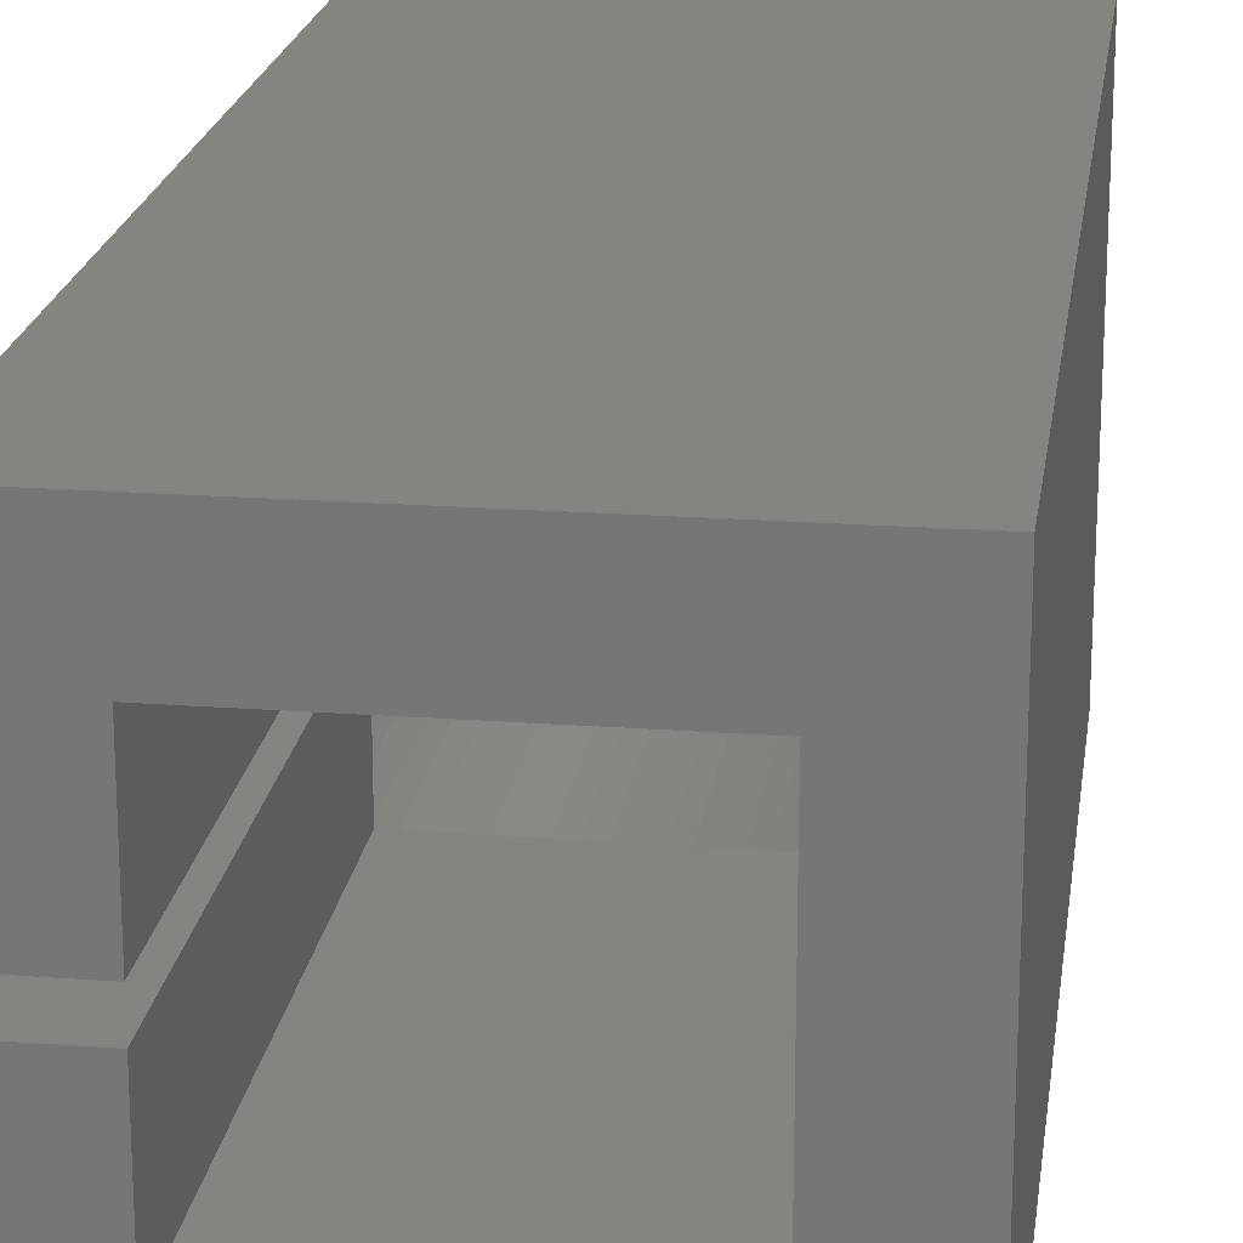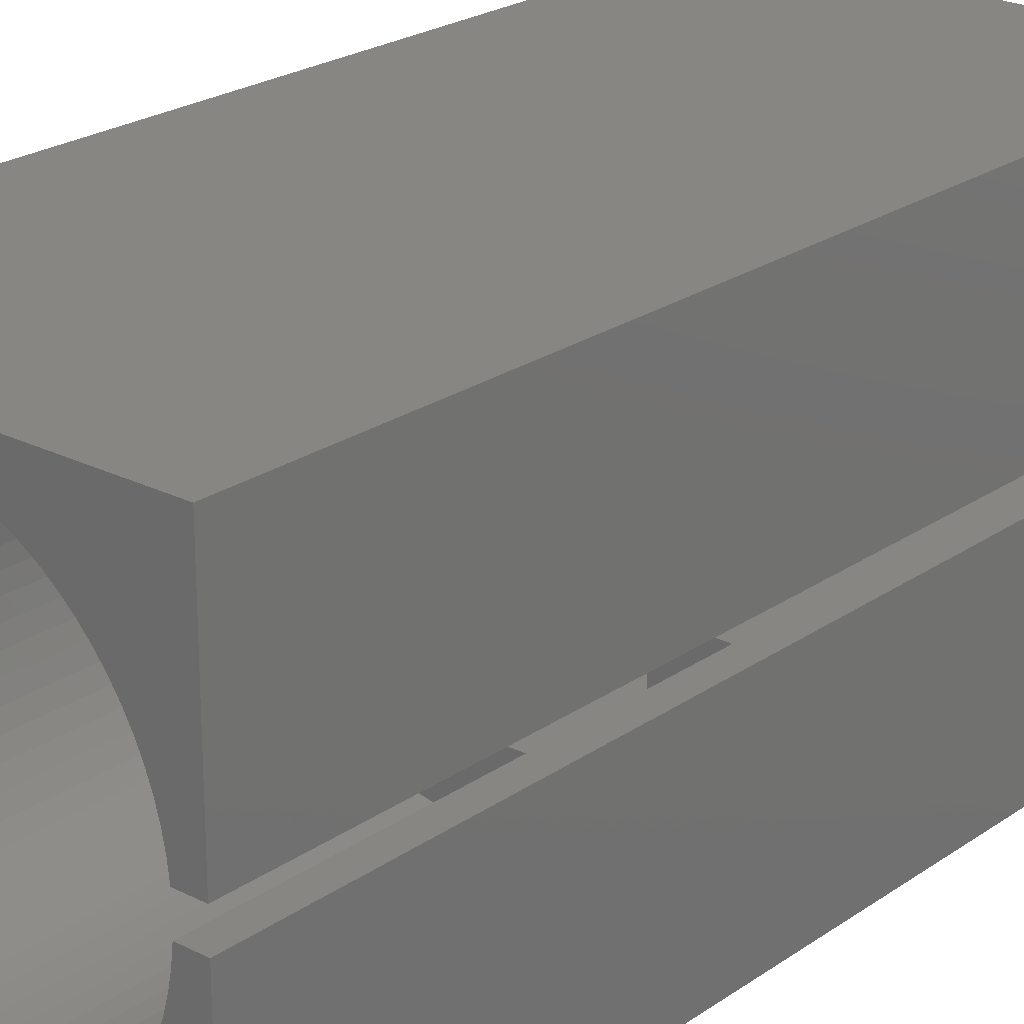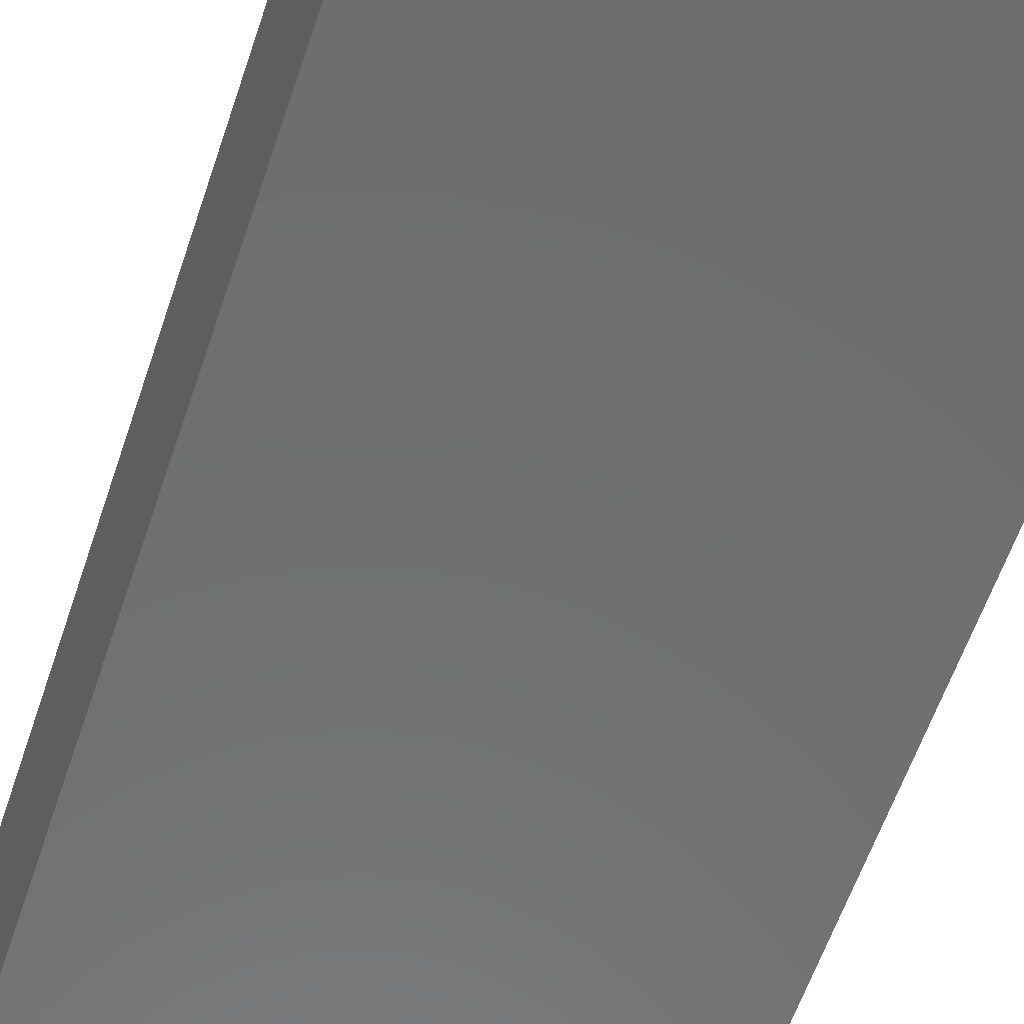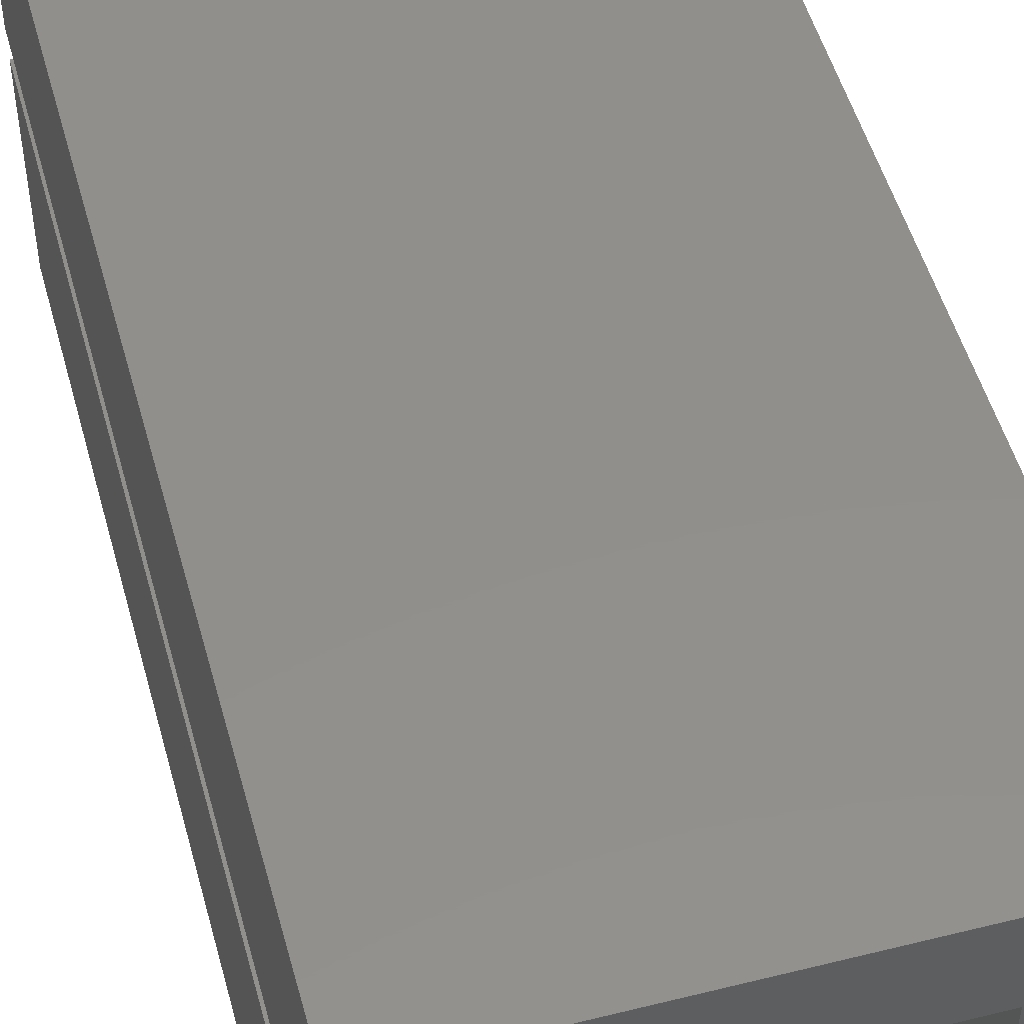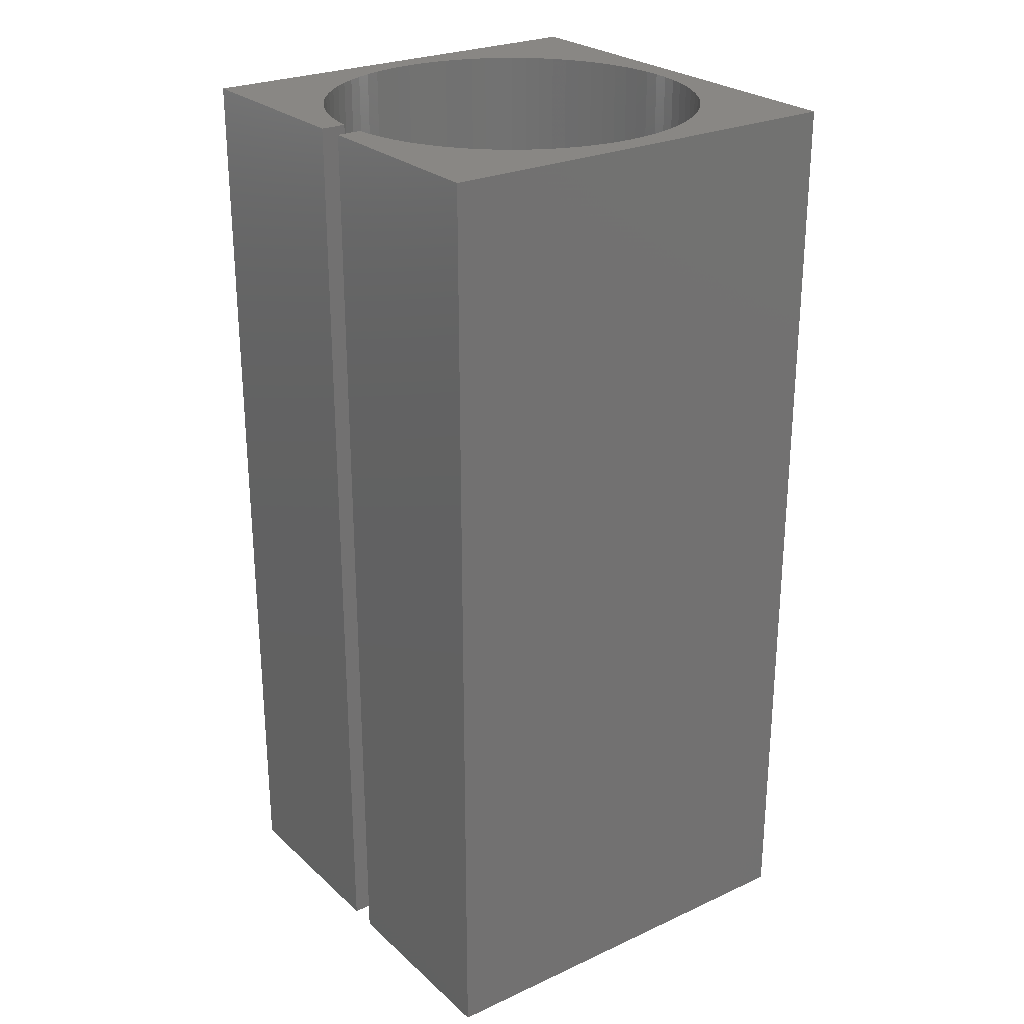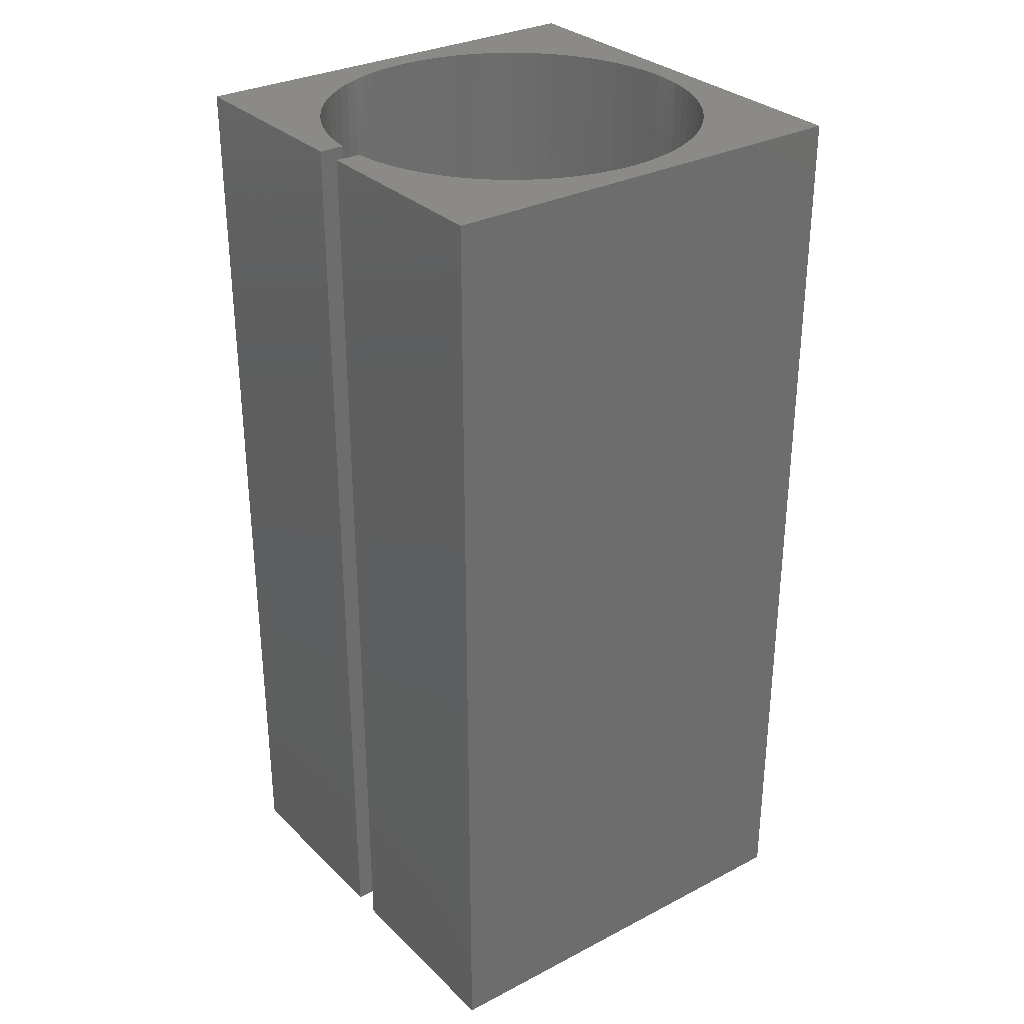
<metadata>
{"format":"stl","ext":"stl","renderer":"f3d","projection":"perspective","resolution":1024,"background":"white","views":[{"elev":20.2,"azim":-172.2,"up":"+Y"},{"elev":23.1,"azim":40.6,"up":"+Y"},{"elev":-60.5,"azim":-18.6,"up":"+Y"},{"elev":51.1,"azim":164.8,"up":"+Y"},{"elev":25.9,"azim":144.1,"up":"+Z"},{"elev":30.7,"azim":143.4,"up":"+Z"}]}
</metadata>
<code>
# stl→obj: 186 verts, 368 faces
v 3 -3 0
v 1.825 -1.825 0
v 3 -0.2 0
v -1.825 -1.825 0
v -3 -3 0
v -1.825 1.825 0
v 1.825 -0.2 0
v 1.825 1.825 0
v 3 0.2 0
v 1.825 0.2 0
v 3 3 0
v -3 3 0
v -3 3 13
v -3 -3 13
v 2.46 1.019 13
v 3 0.2 13
v 3 3 13
v 2.654 0.2089 13
v 2.655 0.2 13
v 2.63 0.4165 13
v 2.589 0.6215 13
v 2.532 0.8228 13
v 2.372 1.209 13
v 2.27 1.391 13
v 2.154 1.565 13
v 2.025 1.729 13
v 1.883 1.883 13
v 1.729 2.025 13
v 1.565 2.154 13
v 1.391 2.27 13
v 1.209 2.372 13
v 1.019 2.46 13
v 0.8228 2.532 13
v 0.6215 2.589 13
v 0.4165 2.63 13
v 0.2089 2.654 13
v 0 2.663 13
v -2.654 0.2089 13
v -2.663 0 13
v -2.63 0.4165 13
v -2.589 0.6215 13
v -2.532 0.8228 13
v -2.46 1.019 13
v -2.372 1.209 13
v -2.27 1.391 13
v -2.154 1.565 13
v -2.025 1.729 13
v -1.883 1.883 13
v -1.729 2.025 13
v -1.565 2.154 13
v -1.391 2.27 13
v -1.209 2.372 13
v -1.019 2.46 13
v -0.8228 2.532 13
v -0.6215 2.589 13
v -0.4165 2.63 13
v -0.2089 2.654 13
v 2.654 -0.2089 13
v 3 -0.2 13
v 2.655 -0.2 13
v 2.63 -0.4165 13
v 2.589 -0.6215 13
v 2.532 -0.8228 13
v 2.46 -1.019 13
v 3 -3 13
v 2.372 -1.209 13
v 2.27 -1.391 13
v 2.154 -1.565 13
v 2.025 -1.729 13
v 1.883 -1.883 13
v 1.729 -2.025 13
v 1.565 -2.154 13
v 1.391 -2.27 13
v 1.209 -2.372 13
v 1.019 -2.46 13
v 0.8228 -2.532 13
v 0.6215 -2.589 13
v 0.4165 -2.63 13
v 0.2089 -2.654 13
v 0 -2.663 13
v -0.2089 -2.654 13
v -0.4165 -2.63 13
v -0.6215 -2.589 13
v -0.8228 -2.532 13
v -1.019 -2.46 13
v -1.209 -2.372 13
v -1.391 -2.27 13
v -1.565 -2.154 13
v -1.729 -2.025 13
v -1.883 -1.883 13
v -2.025 -1.729 13
v -2.154 -1.565 13
v -2.27 -1.391 13
v -2.372 -1.209 13
v -2.46 -1.019 13
v -2.532 -0.8228 13
v -2.589 -0.6215 13
v -2.63 -0.4165 13
v -2.654 -0.2089 13
v -1.825 -1.825 7
v -1.825 1.825 7
v 1.729 2.025 7
v 1.825 1.825 7
v 1.883 1.883 7
v 1.565 2.154 7
v 1.391 2.27 7
v 1.209 2.372 7
v 1.019 2.46 7
v 0.8228 2.532 7
v 0.6215 2.589 7
v 0.4165 2.63 7
v 0.2089 2.654 7
v 0 2.663 7
v -0.2089 2.654 7
v -0.4165 2.63 7
v -0.6215 2.589 7
v -0.8228 2.532 7
v -1.019 2.46 7
v -1.209 2.372 7
v -1.391 2.27 7
v -1.565 2.154 7
v -1.729 2.025 7
v -2.025 1.729 7
v -1.883 1.883 7
v 1.825 0.2 7
v 2.654 0.2089 7
v 2.63 0.4165 7
v 2.589 0.6215 7
v 2.532 0.8228 7
v 2.46 1.019 7
v 2.372 1.209 7
v 2.27 1.391 7
v 2.154 1.565 7
v 2.025 1.729 7
v 2.655 0.2 7
v 1.825 -0.2 7
v 2.654 -0.2089 7
v 2.655 -0.2 7
v 2.63 -0.4165 7
v 2.589 -0.6215 7
v 2.532 -0.8228 7
v 2.46 -1.019 7
v 2.372 -1.209 7
v 2.27 -1.391 7
v 2.154 -1.565 7
v 1.825 -1.825 7
v 2.025 -1.729 7
v 1.883 -1.883 7
v 1.729 -2.025 7
v 1.565 -2.154 7
v 1.391 -2.27 7
v 1.209 -2.372 7
v 1.019 -2.46 7
v 0.8228 -2.532 7
v 0.6215 -2.589 7
v 0.4165 -2.63 7
v 0.2089 -2.654 7
v 0 -2.663 7
v -0.2089 -2.654 7
v -0.4165 -2.63 7
v -0.6215 -2.589 7
v -0.8228 -2.532 7
v -1.019 -2.46 7
v -1.209 -2.372 7
v -1.391 -2.27 7
v -1.565 -2.154 7
v -1.729 -2.025 7
v -1.883 -1.883 7
v -2.154 1.565 7
v -2.27 1.391 7
v -2.025 -1.729 7
v -2.372 1.209 7
v -2.154 -1.565 7
v -2.46 1.019 7
v -2.27 -1.391 7
v -2.532 0.8228 7
v -2.372 -1.209 7
v -2.589 0.6215 7
v -2.46 -1.019 7
v -2.63 0.4165 7
v -2.532 -0.8228 7
v -2.654 0.2089 7
v -2.589 -0.6215 7
v -2.63 -0.4165 7
v -2.654 -0.2089 7
v -2.663 0 7
f 1 2 3
f 1 4 2
f 4 5 6
f 5 4 1
f 3 2 7
f 8 9 10
f 9 8 11
f 6 11 8
f 6 12 11
f 12 6 5
f 5 13 12
f 13 5 14
f 15 16 17
f 16 18 19
f 16 20 18
f 16 21 20
f 16 22 21
f 16 15 22
f 17 23 15
f 17 24 23
f 17 25 24
f 17 26 25
f 17 27 26
f 17 28 27
f 17 29 28
f 17 30 29
f 17 31 30
f 17 32 31
f 17 33 32
f 17 34 33
f 17 35 34
f 17 36 35
f 17 37 36
f 13 37 17
f 38 13 39
f 40 13 38
f 41 13 40
f 42 13 41
f 43 13 42
f 44 13 43
f 45 13 44
f 46 13 45
f 47 13 46
f 48 13 47
f 49 13 48
f 50 13 49
f 51 13 50
f 52 13 51
f 53 13 52
f 54 13 53
f 55 13 54
f 56 13 55
f 57 13 56
f 37 13 57
f 58 59 60
f 61 59 58
f 62 59 61
f 63 59 62
f 64 59 63
f 59 64 65
f 66 65 64
f 67 65 66
f 68 65 67
f 69 65 68
f 70 65 69
f 71 65 70
f 72 65 71
f 73 65 72
f 74 65 73
f 75 65 74
f 76 65 75
f 77 65 76
f 78 65 77
f 79 65 78
f 80 65 79
f 14 80 81
f 14 39 13
f 80 14 65
f 82 14 81
f 83 14 82
f 84 14 83
f 85 14 84
f 86 14 85
f 87 14 86
f 88 14 87
f 89 14 88
f 90 14 89
f 91 14 90
f 92 14 91
f 93 14 92
f 94 14 93
f 95 14 94
f 96 14 95
f 97 14 96
f 98 14 97
f 99 14 98
f 39 14 99
f 11 13 17
f 13 11 12
f 16 11 17
f 11 16 9
f 65 3 59
f 3 65 1
f 5 65 14
f 65 5 1
f 100 6 101
f 6 100 4
f 102 103 104
f 105 103 102
f 106 103 105
f 107 103 106
f 108 103 107
f 109 103 108
f 110 103 109
f 111 103 110
f 112 103 111
f 113 103 112
f 114 103 113
f 101 114 115
f 101 115 116
f 101 116 117
f 101 117 118
f 101 118 119
f 101 119 120
f 101 120 121
f 101 121 122
f 114 101 103
f 123 101 124
f 124 101 122
f 125 126 127
f 125 127 128
f 125 128 129
f 125 129 130
f 125 130 131
f 125 131 132
f 125 132 133
f 103 133 134
f 103 134 104
f 133 103 125
f 126 125 135
f 136 137 138
f 137 136 139
f 139 136 140
f 140 136 141
f 141 136 142
f 142 136 143
f 143 136 144
f 144 136 145
f 146 145 136
f 145 146 147
f 147 146 148
f 146 149 148
f 146 150 149
f 146 151 150
f 146 152 151
f 146 153 152
f 146 154 153
f 146 155 154
f 146 156 155
f 146 157 156
f 146 158 157
f 146 159 158
f 100 159 146
f 159 100 160
f 160 100 161
f 161 100 162
f 162 100 163
f 163 100 164
f 164 100 165
f 165 100 166
f 166 100 167
f 100 168 167
f 169 101 123
f 170 101 169
f 100 171 168
f 172 101 170
f 100 173 171
f 174 101 172
f 100 175 173
f 176 101 174
f 100 177 175
f 178 101 176
f 100 179 177
f 180 101 178
f 100 181 179
f 182 101 180
f 100 183 181
f 101 182 100
f 100 184 183
f 185 100 182
f 100 185 184
f 185 182 186
f 6 103 101
f 103 6 8
f 10 103 8
f 103 10 125
f 2 136 7
f 136 2 146
f 2 100 146
f 100 2 4
f 161 84 83
f 84 161 162
f 137 60 138
f 60 137 58
f 165 88 87
f 88 165 166
f 46 123 47
f 123 46 169
f 39 182 38
f 182 39 186
f 117 55 54
f 55 117 116
f 40 178 41
f 178 40 180
f 145 67 144
f 67 145 68
f 96 183 97
f 183 96 181
f 45 169 46
f 169 45 170
f 94 179 95
f 179 94 177
f 99 186 39
f 186 99 185
f 90 171 91
f 171 90 168
f 115 57 56
f 57 115 114
f 144 66 143
f 66 144 67
f 159 82 81
f 82 159 160
f 118 54 53
f 54 118 117
f 163 86 85
f 86 163 164
f 150 73 72
f 73 150 151
f 95 181 96
f 181 95 179
f 93 177 94
f 177 93 175
f 140 61 139
f 61 140 62
f 42 174 43
f 174 42 176
f 38 180 40
f 180 38 182
f 139 58 137
f 58 139 61
f 114 37 57
f 37 114 113
f 120 52 51
f 52 120 119
f 167 90 89
f 90 167 168
f 92 175 93
f 175 92 173
f 141 62 140
f 62 141 63
f 41 176 42
f 176 41 178
f 148 69 147
f 69 148 70
f 153 76 75
f 76 153 154
f 162 85 84
f 85 162 163
f 156 79 78
f 79 156 157
f 129 15 130
f 15 129 22
f 130 23 131
f 23 130 15
f 160 83 82
f 83 160 161
f 124 49 48
f 49 124 122
f 97 184 98
f 184 97 183
f 107 30 31
f 30 107 106
f 142 63 141
f 63 142 64
f 157 80 79
f 80 157 158
f 151 74 73
f 74 151 152
f 148 71 70
f 71 148 149
f 122 50 49
f 50 122 121
f 152 75 74
f 75 152 153
f 147 68 145
f 68 147 69
f 91 173 92
f 173 91 171
f 132 25 133
f 25 132 24
f 154 77 76
f 77 154 155
f 131 24 132
f 24 131 23
f 166 89 88
f 89 166 167
f 111 34 35
f 34 111 110
f 47 124 48
f 124 47 123
f 164 87 86
f 87 164 165
f 113 36 37
f 36 113 112
f 108 31 32
f 31 108 107
f 44 170 45
f 170 44 172
f 43 172 44
f 172 43 174
f 116 56 55
f 56 116 115
f 110 33 34
f 33 110 109
f 143 64 142
f 64 143 66
f 102 27 28
f 27 102 104
f 106 29 30
f 29 106 105
f 105 28 29
f 28 105 102
f 109 32 33
f 32 109 108
f 98 185 99
f 185 98 184
f 149 72 71
f 72 149 150
f 128 22 129
f 22 128 21
f 119 53 52
f 53 119 118
f 158 81 80
f 81 158 159
f 112 35 36
f 35 112 111
f 121 51 50
f 51 121 120
f 134 27 104
f 27 134 26
f 127 21 128
f 21 127 20
f 155 78 77
f 78 155 156
f 133 26 134
f 26 133 25
f 126 20 127
f 20 126 18
f 135 18 126
f 18 135 19
f 125 10 135
f 135 16 19
f 135 9 16
f 9 135 10
f 59 138 60
f 3 138 59
f 7 138 3
f 138 7 136

</code>
